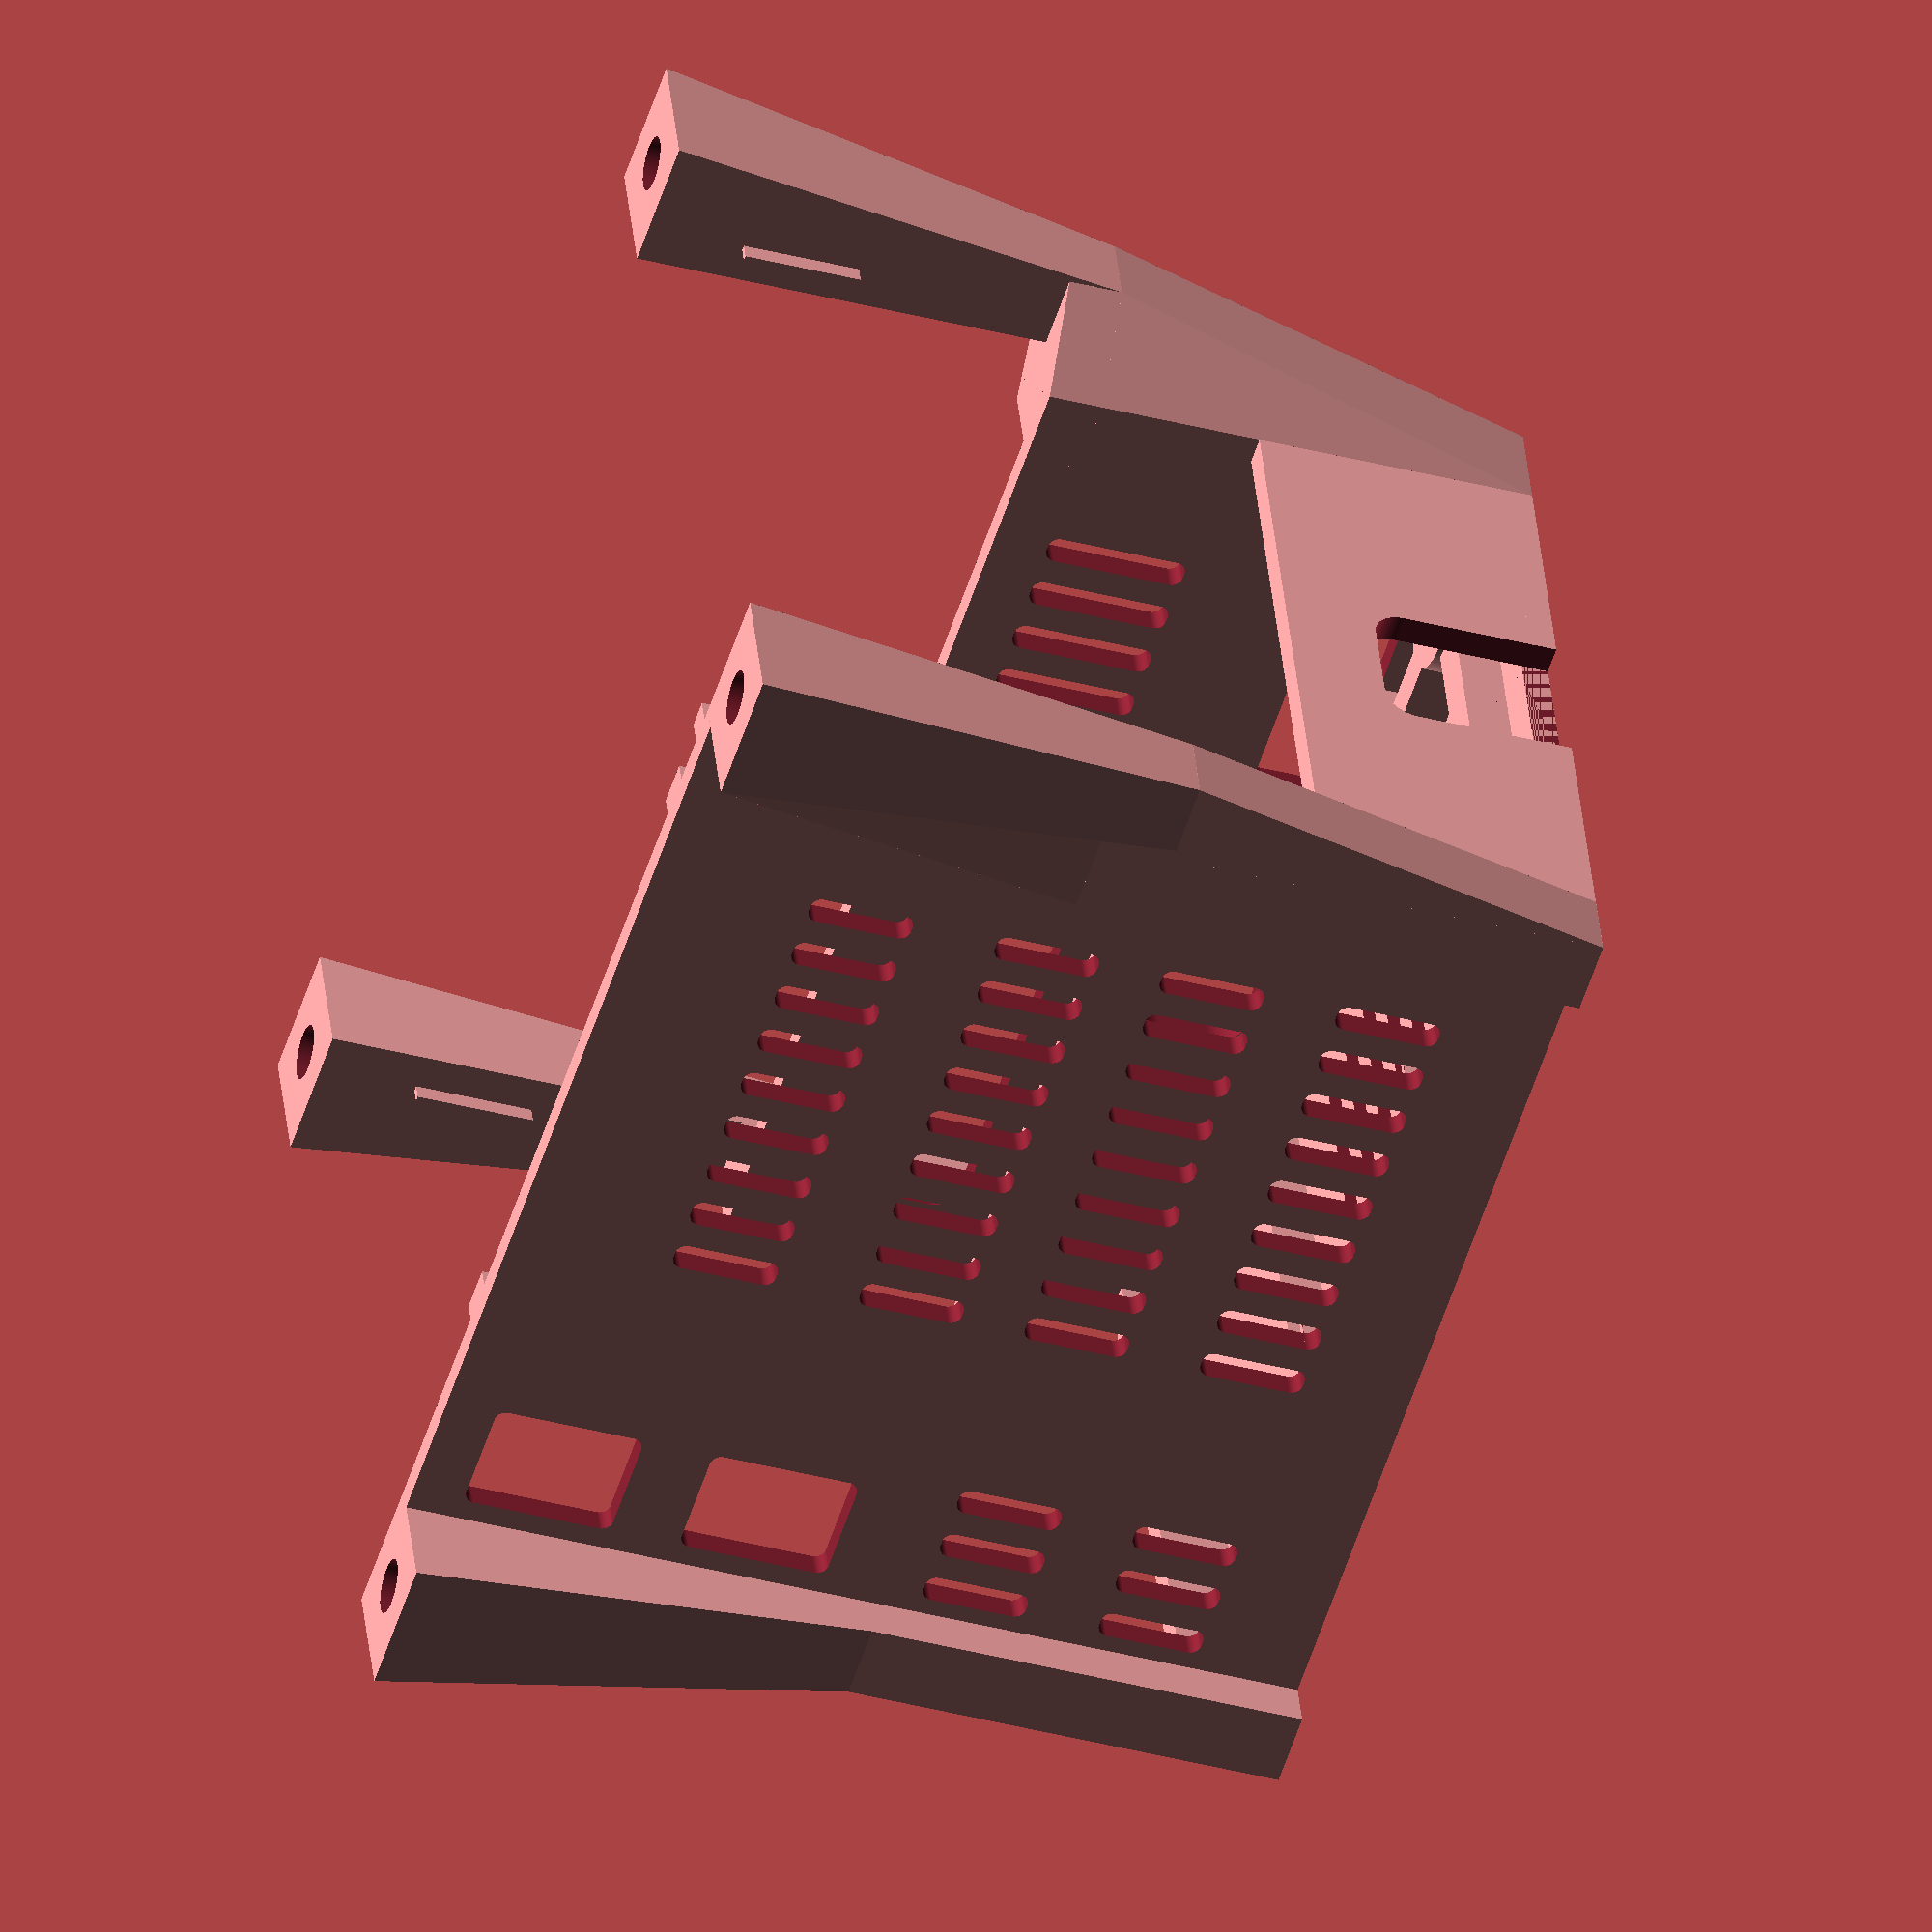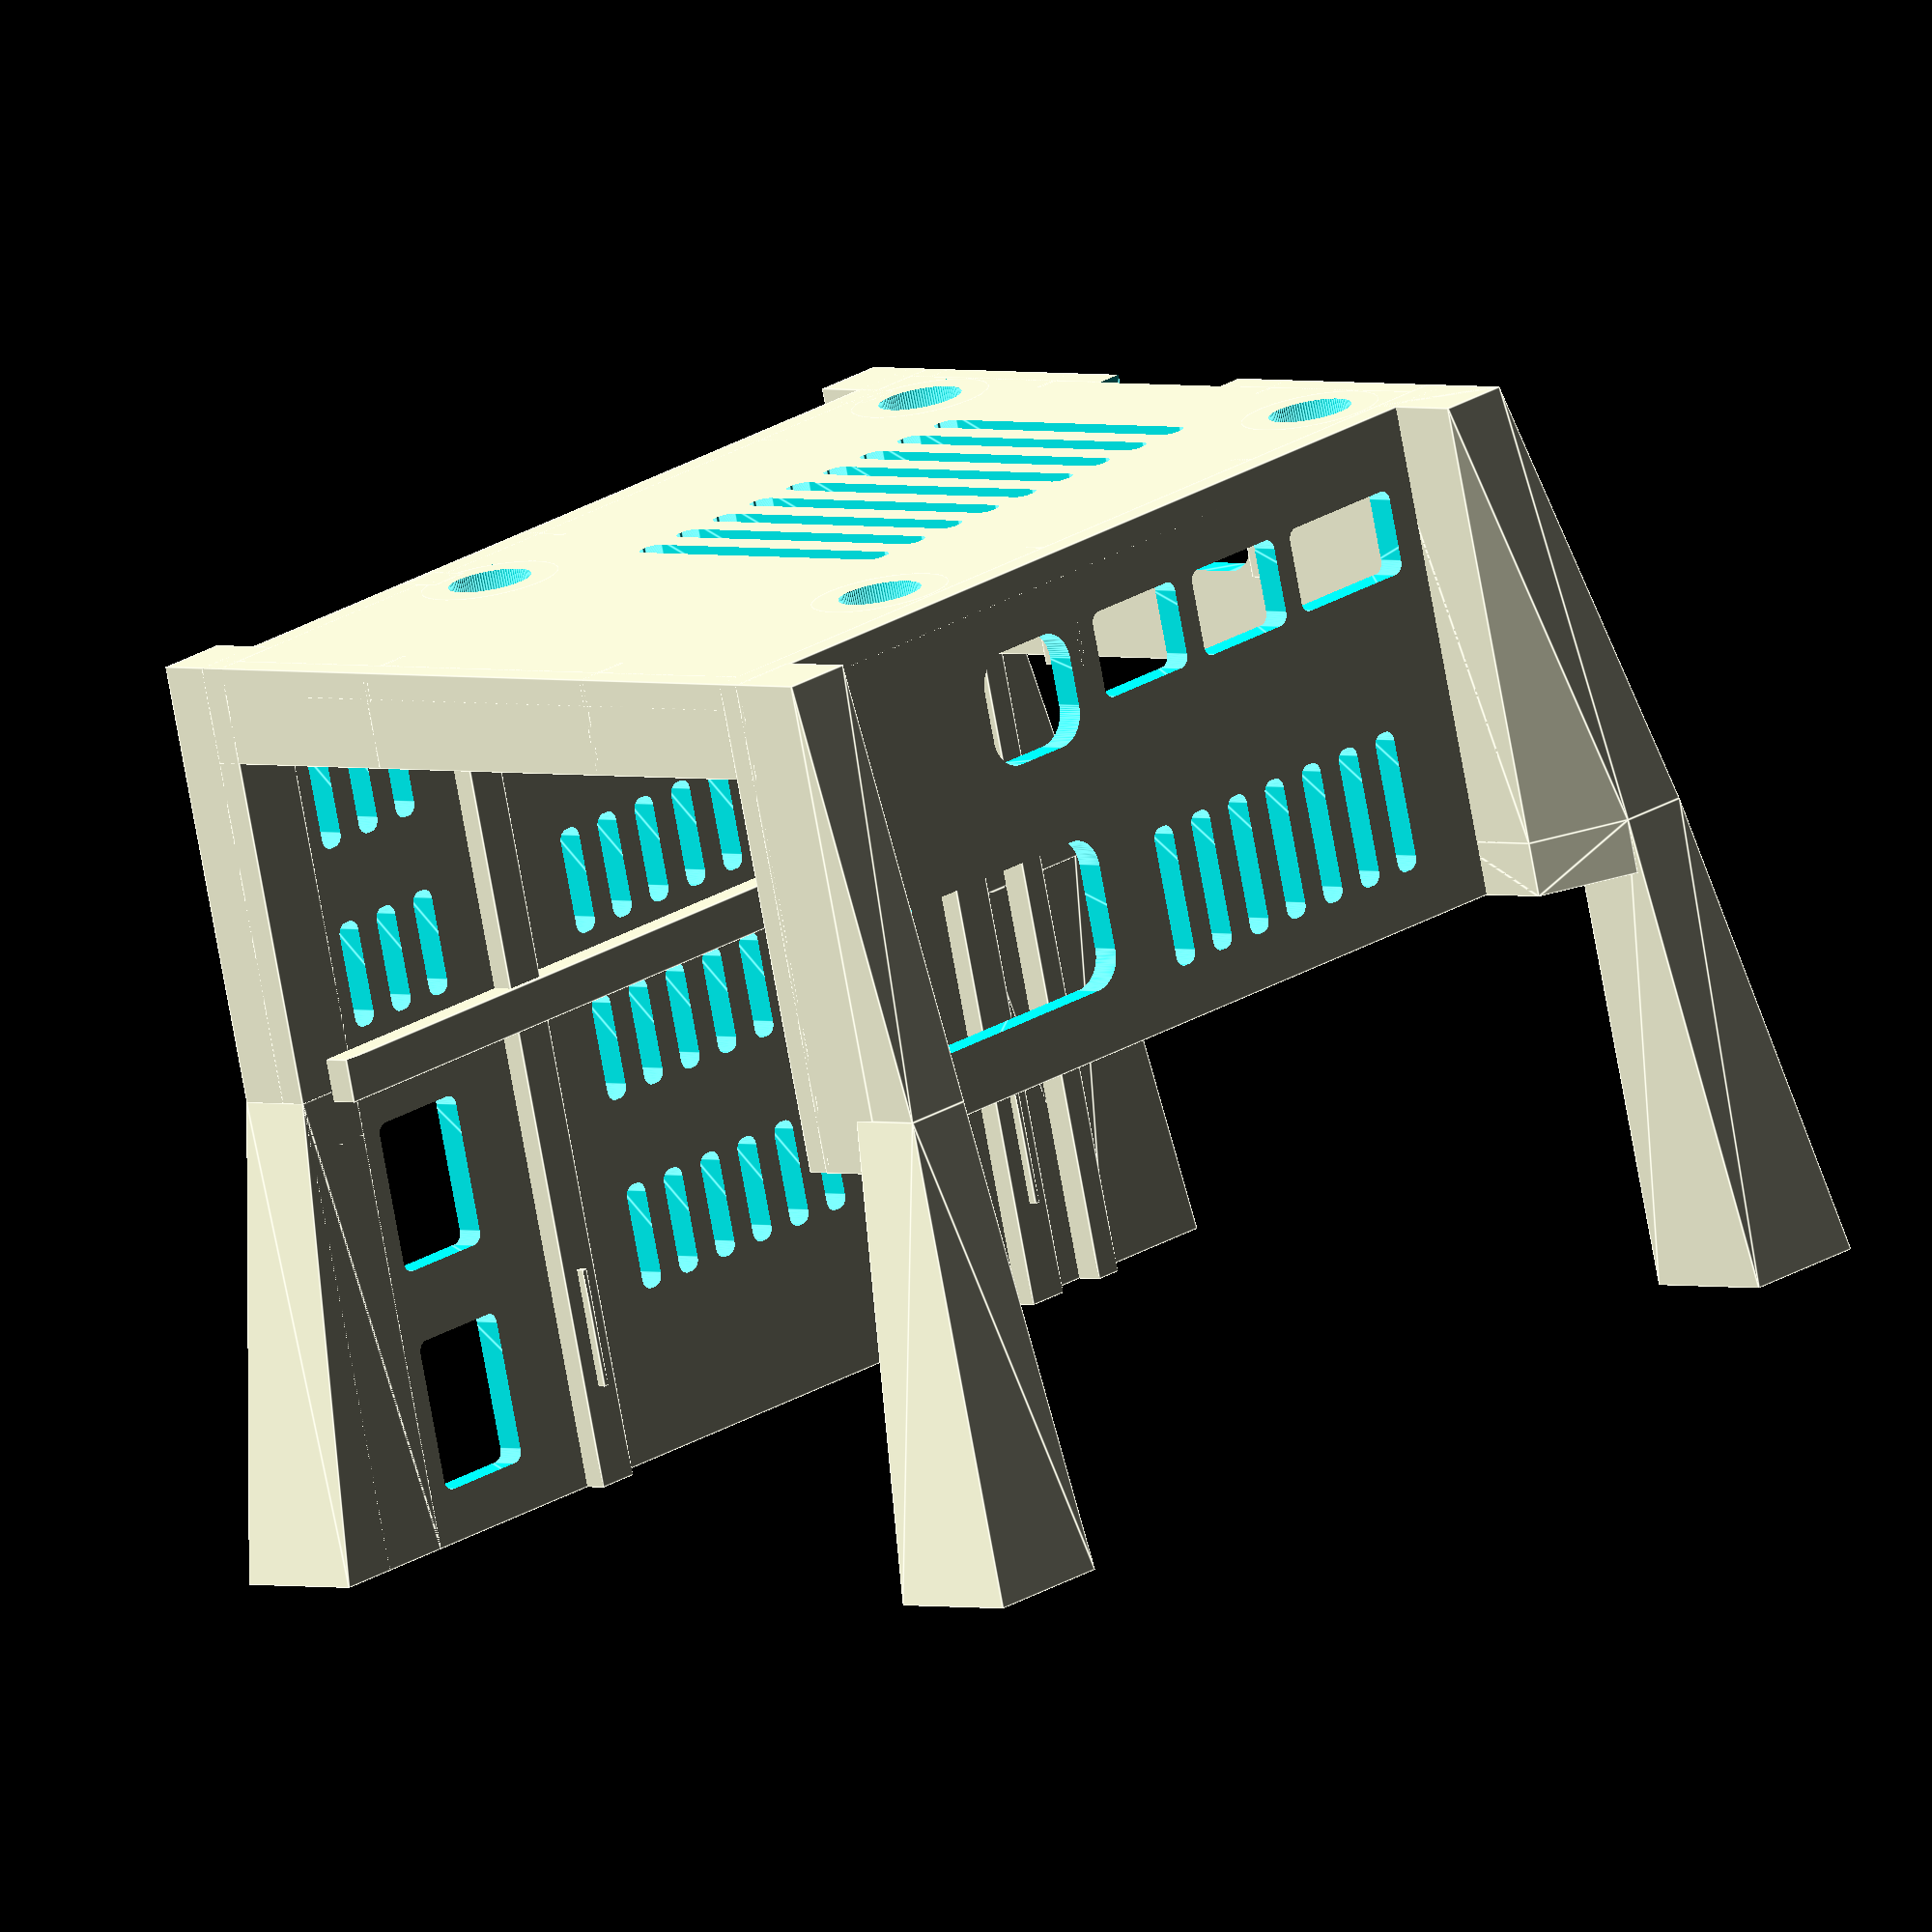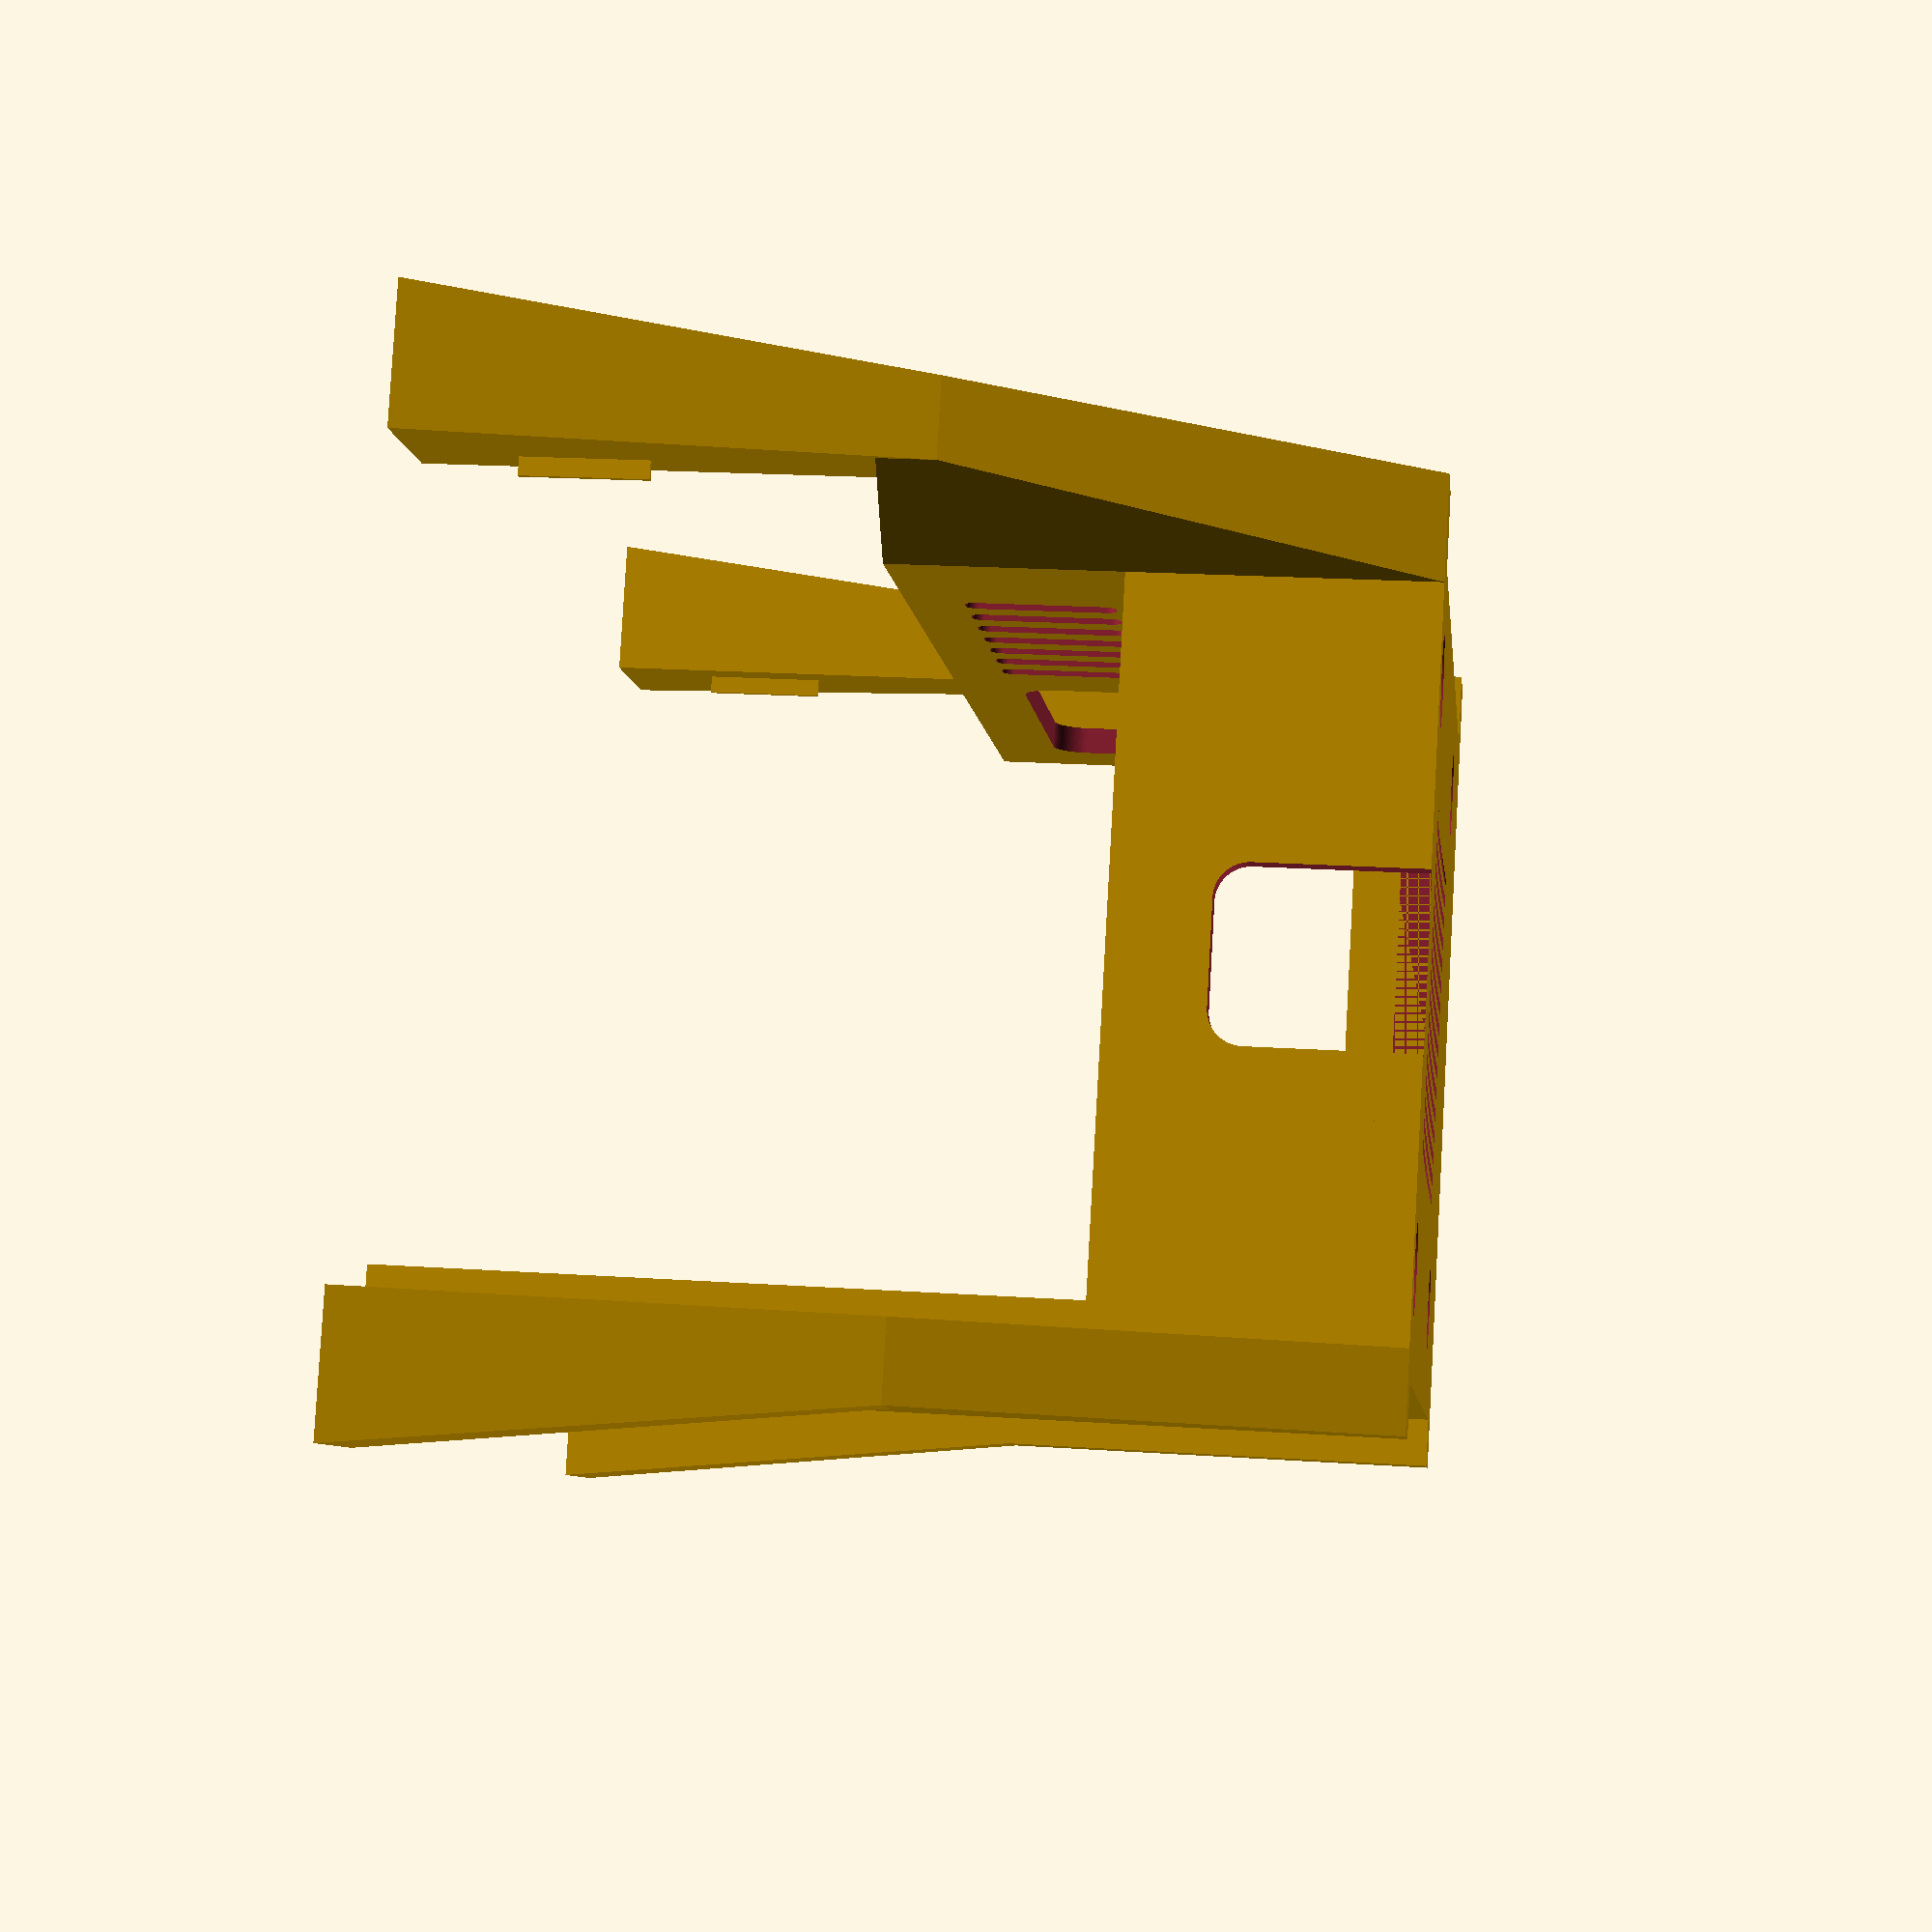
<openscad>
module RaspberryWithHats()

{
Raspberry = [85.10, 56.10, 1.6];
cube( Raspberry);


ThermalHat = [93.24,56.34,1.7];
ThermalHatDisplacement = [-8.24,0,20.44];  
translate(ThermalHatDisplacement)
cube( ThermalHat);


MegaindHat = [98.00,64.78,1.7];
MegaindHatDisplacement = [-11.08,-8.44,40.98];
MegaindHatDisplacement2 = [-11.08,-8.44,61.52];

translate(MegaindHatDisplacement)
cube( MegaindHat);

translate(MegaindHatDisplacement2)
cube( MegaindHat);





TypeC = [9.01,10,3.32];
TypeCDisplacement = [6.68,-1.5,1.6];

translate(TypeCDisplacement)
cube( TypeC);

MicroHDMI = [6.64,10,3.54];
MicroHDMIDisplacement = [22.34,-1.26,1.6];
MicroHDMIDisplacement2 = [35.30,-1.26,1.6];

translate(MicroHDMIDisplacement)
cube( MicroHDMI);

translate(MicroHDMIDisplacement2)
cube( MicroHDMI);

Jack = [7.06,10,6.04];
JackDisplacement = [50.58,-2.5,1.6];

translate(JackDisplacement)
cube( Jack);

TypeA = [17.66,52,15.26];
TypeADisplacement = [70.88,1.6,1.26];

translate(TypeADisplacement)
cube( TypeA);

sdcard = [20,11.1,1];
sdcardDisplacement = [-2.52,22.56,-1.36];

translate(sdcardDisplacement)
cube( sdcard);




GPIOheight = 7.1;
GPIOdepth = 9.24;
GPIO2333y = [GPIOdepth,56.08,GPIOheight];
GPIO3x = [11.9,GPIOdepth,GPIOheight];

ThermalGPIOdisplacement1 = [-10.46,0.5,22.14];
translate(ThermalGPIOdisplacement1)
cube( GPIO2333y);

ThermalGPIOdisplacement2 = [65.08,-2.36,22.14];
translate(ThermalGPIOdisplacement2)
cube( GPIO3x);

ThermalGPIOdisplacement3 = [78.02,0,22.14];
translate(ThermalGPIOdisplacement3)
cube( GPIO2333y);

Button = [4.5,3,4.5];
ThermalButtonDisplacement = [53.38,2.78,22.14];
translate(ThermalButtonDisplacement)
cube( Button);




GPIO88y = [GPIOdepth,59,GPIOheight];
MegaindGPIOdisplacement1_1 = [-12.9,-3.04,42.68];
MegaindGPIOdisplacement1_2 = [-12.9,-3.04,63.22];
translate(MegaindGPIOdisplacement1_1)
cube( GPIO88y);
translate(MegaindGPIOdisplacement1_2)
cube( GPIO88y);

MegaindButtonDisplacement_1 = [-5.68,-6.64,42.68];
MegaindButtonDisplacement_2 = [-5.68,-6.64,63.22];
translate(MegaindButtonDisplacement_1)
cube( Button);
translate(MegaindButtonDisplacement_2)
cube( Button);


GPIO885x = [78.74,GPIOdepth,GPIOheight];
MegaindGPIOdisplacement2_1 = [-0.68,-10.14,42.68];
MegaindGPIOdisplacement2_2 = [-0.68,-10.14,63.22];
translate(MegaindGPIOdisplacement2_1)
cube( GPIO885x);
translate(MegaindGPIOdisplacement2_2)
cube( GPIO885x);

GPIO8y = [GPIOdepth,29.52,GPIOheight];
MegaindGPIOdisplacement3_1 = [80.52,-7.6,42.68];
MegaindGPIOdisplacement3_2 = [80.52,-7.6,63.22];
translate(MegaindGPIOdisplacement3_1)
cube( GPIO8y);
translate(MegaindGPIOdisplacement3_2)
cube( GPIO8y);

MegaindGPIOdisplacement3_3 = [80.52,26.3,42.68];
MegaindGPIOdisplacement3_4 = [80.52,26.3,63.22];
translate(MegaindGPIOdisplacement3_3)
cube( GPIO8y);
translate(MegaindGPIOdisplacement3_4)
cube( GPIO8y);

GPIO2x = [8.34,GPIOdepth,GPIOheight];
MegaindGPIOdisplacement4_1 = [71.12,49,42.68];
MegaindGPIOdisplacement4_2 = [71.12,49,63.22];
translate(MegaindGPIOdisplacement4_1)
cube( GPIO2x);
translate(MegaindGPIOdisplacement4_2)
cube( GPIO2x);


screw_r = 1.24;
screw_h = 4.5;

gear_r = 2.83;
gear_h = 2.00;

translate([3.38,3.48,-screw_h])
cylinder(h = screw_h, r = screw_r);
translate([3.38,52.14,-screw_h])
cylinder(h = screw_h, r = screw_r);
translate([61.76,3.48,-screw_h])
cylinder(h = screw_h, r = screw_r);
translate([61.76,52.14,-screw_h])
cylinder(h = screw_h, r = screw_r);

beam_r = 2.31;
beam_h = 59.92;

translate([3.38,3.48,1.6])
cylinder(h = beam_h, r = beam_r);
translate([3.38,52.14,1.6])
cylinder(h = beam_h, r = beam_r);
translate([61.76,3.48,1.6])
cylinder(h = beam_h, r = beam_r);
translate([61.76,52.14,1.6])
cylinder(h = beam_h, r = beam_r);

};




PlasticThickness = 2.5;
StandardGap = 3;


module ScrewHolder()

{
    
difference()
{
cylinder(r=(2.83+PlasticThickness+1),h=(4.5+PlasticThickness),$fn=100);
translate([0,0,-1])      
cylinder(r=(2.83+1),h=(6),$fn=100);    

translate([0,0,4.5])  
cylinder(r=(1.24),h=(PlasticThickness+1),$fn=100); 
}
translate([0,0,4.5+PlasticThickness])
difference()
{
cylinder(r=(1.24+1.1),h=(0.5),$fn=100);
translate([0,0,-0.5])      
cylinder(r=(1.24),h=(1.5),$fn=100);    

translate([0,0,4.5])  
cylinder(r=(1.24),h=(PlasticThickness+1)); 
}

};

module NutHolder(){
    
    
    translate([-4.95,0,0])
difference(){
union(){
    
    cube([9.9,7.65,5]);
    translate([4.95,7.65,0])
    cylinder(r=4.95,h=5,$fn=100);
    
};    

translate([4.95,7.65,-0.5])
cylinder(r=3.118,h=3.5,$fn=6);

translate([4.95,7.65,-0.5])
cylinder(r=1.5,h=6.5,$fn=100);

};
};

module BottomSideSupport(){
    
cube([0.5,(PlasticThickness+StandardGap-1),11]);  
    
    
};    

module BottomCover()
{
    
MainBottom = [(85.10+2*PlasticThickness+2*StandardGap), (56.10+2*PlasticThickness+2*StandardGap), PlasticThickness];
    
difference(){
cube(MainBottom);
    translate([PlasticThickness+StandardGap,PlasticThickness+StandardGap,0])
translate([3.38,3.48,-0.5])
cylinder(r=(2.83+PlasticThickness+1),h=PlasticThickness+1);
    translate([PlasticThickness+StandardGap,PlasticThickness+StandardGap,0])
translate([3.38,52.14,-0.5])
cylinder(r=(2.83+PlasticThickness+1),h=PlasticThickness+1);
    translate([PlasticThickness+StandardGap,PlasticThickness+StandardGap,0])
translate([61.76,3.48,-0.5])
cylinder(r=(2.83+PlasticThickness+1),h=PlasticThickness+1);
    translate([PlasticThickness+StandardGap,PlasticThickness+StandardGap,0])
translate([61.76,52.14,-0.5])
cylinder(r=(2.83+PlasticThickness+1),h=PlasticThickness+1);
    
VentLength = 30;
for(i=[15:5:55])
translate([i+1,(28.05+1+PlasticThickness+StandardGap-VentLength/2),-0.5])

minkowski(){
cube([0.5,VentLength-2,PlasticThickness+1]);
cylinder(h=10,r=1,$fn=100);    

};   

SDCardGapWidth = 15;
translate([-0.5,(28.05+PlasticThickness+StandardGap-SDCardGapWidth/2),-0.5])
cube([3,SDCardGapWidth,PlasticThickness+1]);

;
};
translate([PlasticThickness+StandardGap,PlasticThickness+StandardGap,0])
translate([3.38,3.48,0])
ScrewHolder();
    translate([PlasticThickness+StandardGap,PlasticThickness+StandardGap,0])
translate([3.38,52.14,0])
ScrewHolder();
    translate([PlasticThickness+StandardGap,PlasticThickness+StandardGap,0])
translate([61.76,3.48,0])
ScrewHolder();
    translate([PlasticThickness+StandardGap,PlasticThickness+StandardGap,0])
translate([61.76,52.14,0])
ScrewHolder();


translate([(3.38+StandardGap+PlasticThickness-2),12.9,PlasticThickness])
cube([4,40,4]);

translate([(61.76+StandardGap+PlasticThickness-2),12.9,PlasticThickness])
cube([4,40,4]);

translate([72,(3.48+StandardGap+PlasticThickness-2),PlasticThickness])
cube([22,4,4]);


translate([72,(52.14+StandardGap+PlasticThickness-2),PlasticThickness])
cube([22,4,4]);


translate([13,(3.48+StandardGap+PlasticThickness-2),PlasticThickness])
cube([50,4,4]);


translate([13,(52.14+StandardGap+PlasticThickness-2),PlasticThickness])
cube([50,4,4]);

translate([24,0,0])
BottomSideSupport();

translate([52,0,0])
BottomSideSupport();

translate([22.5,((56.10+PlasticThickness+StandardGap)),0])
BottomSideSupport();


translate([52.5,((56.10+PlasticThickness+StandardGap)),0])
BottomSideSupport();


translate([8.5,((56.10+PlasticThickness+StandardGap+0.25)),65])
BottomSideSupport();


translate([67,((56.10+PlasticThickness+StandardGap+0.25)),65])
BottomSideSupport();


rotate(270)
translate([-20,0,0])
BottomSideSupport();

rotate(270)
translate([(-(56.10+2*PlasticThickness+2*StandardGap)+20),0,0])
BottomSideSupport();


rotate(270)
translate([-20,((85.10+PlasticThickness+StandardGap)),0])
cube([0.5,(PlasticThickness+StandardGap),9]);

rotate(270)
translate([(-(56.10+2*PlasticThickness+2*StandardGap)+20),((85.10+PlasticThickness+StandardGap)),0])
cube([0.5,(PlasticThickness+StandardGap),9]);

};

module RearWall(){
difference(){
MainWall = ([(85.10+2*PlasticThickness+2*StandardGap),PlasticThickness,85]);

cube(MainWall);

VentHeight = 9.75;

for(i=[15:5:55]){
translate([i+1,-0.5,10+1])
minkowski(){
cube([0.5,PlasticThickness+1,VentHeight-2]);
rotate([90,0,0])
cylinder(h=3.5,r=1,$fn=100);
};

translate([i+1,-0.5,27.75])
minkowski(){
cube([0.5,PlasticThickness+1,VentHeight-2]);
rotate([90,0,0])
cylinder(h=3.5,r=1,$fn=100);
};


translate([i+1,-0.5,61.25])
minkowski(){
cube([0.5,PlasticThickness+1,VentHeight-2]);
rotate([90,0,0])
cylinder(h=3.5,r=1,$fn=100);
};

translate([i+1,-0.5,42.5+1])
minkowski(){
cube([0.5,PlasticThickness+1,VentHeight-2]);
rotate([90,0,0])
cylinder(h=3.5,r=1,$fn=100);
};

};
    
    
    
for(i=[76:5:86]){

translate([i,-0.5,10+1])
minkowski(){
cube([0.5,PlasticThickness+1,VentHeight-2]);
rotate([90,0,0])
cylinder(h=3.5,r=1,$fn=100);};

translate([i,-0.5,27.75])
minkowski(){
cube([0.5,PlasticThickness+1,VentHeight-2]);
rotate([90,0,0])
cylinder(h=3.5,r=1,$fn=100);};

};

GPIO2gapxwidth = 1;
GPIO2gapheight = 14;
GPIO2gaplowerdisplacement = 5;

GPIO2gap = [(8.34+2*GPIO2gapxwidth-2),PlasticThickness+1,(GPIO2gapheight-2)];
translate([(71.12+PlasticThickness+StandardGap-GPIO2gapxwidth+1+1.17),-0.5,(42.68+5.5+PlasticThickness-GPIO2gaplowerdisplacement+1)])

minkowski(){
cube(GPIO2gap);
    rotate([90,0,0])
cylinder(h=10,r=1,$fn=100);
};

translate([(71.12+PlasticThickness+StandardGap-GPIO2gapxwidth+1+1.17),-0.5,(63.22+5.5+PlasticThickness-GPIO2gaplowerdisplacement+1)])

minkowski(){
cube(GPIO2gap);
    rotate([90,0,0])
cylinder(h=10,r=1,$fn=100);
};


};
    


VerticalBeam = [4,4,85];
translate([((3.38+StandardGap+PlasticThickness-2)),-2,0])
cube(VerticalBeam);

translate([((61.76+StandardGap+PlasticThickness-2)),-2,0])
cube(VerticalBeam);

HorizontalBeam = [(85.10+2*PlasticThickness+2*StandardGap-4),4,4];

translate([0,-2.5,38])
cube(HorizontalBeam);

height = 3;
width = 1.5;




translate([-1,0,41])
cube([1,PlasticThickness,44]);


};

module BottomLeftWall(){

difference() {

cube([PlasticThickness,(56.10+2*PlasticThickness+2*StandardGap),26]);
    SDCardGapWidth = 15;
    

translate([-0.5,(28.05+3+PlasticThickness+StandardGap-SDCardGapWidth/2),-0.5])
minkowski(){
cube([4,SDCardGapWidth-6,15]);
rotate([0,90,0])
cylinder(r=3,h=4,$fn=100);
};

    
};

translate([0,(56.10+2*PlasticThickness+2*StandardGap-5),0])
cube([PlasticThickness,5,85]);

};



module BottomRightWall(){

cube([PlasticThickness,(56.10+2*PlasticThickness+2*StandardGap),9]);

};

module BottomFrontWall(){

difference(){
cube([(85.10+2*PlasticThickness+2*StandardGap),PlasticThickness,46]);

PortGap=2.25;

TypeCGap = [(9.01+2*PortGap-2),PlasticThickness+1,(3.32+2*PortGap-2)];   

translate([(PlasticThickness+StandardGap+6.68-PortGap+1),-0.5,(7.5+1.6-PortGap+1)])
minkowski(){
cube(TypeCGap);
rotate([90,0,0])
cylinder(h=10,r=1,$fn=100);
};

MicroHDMIGap = [(6.64+2*PortGap-2),(PlasticThickness+1),(3.54+2*PortGap-2)];


translate([(StandardGap+PlasticThickness+22.34-PortGap+1),-0.5,(7.5+1.6-PortGap+1)])
minkowski(){
cube(MicroHDMIGap);
rotate([90,0,0])
cylinder(h=10,r=1,$fn=100);
};
    
translate([(StandardGap+PlasticThickness+35.30-PortGap+1.5),-0.5,(7.5+1.6-PortGap+1)])
minkowski(){
cube(MicroHDMIGap);
rotate([90,0,0])
cylinder(h=10,r=1,$fn=100);
};
    
JackGap = ([(7.06+2*PortGap-6),(PlasticThickness+1),(6.04+2*PortGap-6)]);
translate([(50.58+PlasticThickness+StandardGap-PortGap+3),-0.5,(7.5-PortGap+1.6+3)])
minkowski(){
cube(JackGap);
rotate([90,0,0])
cylinder(h=10,r=3,$fn=100);
};
    




VentHeight=13;

for(i=[15:5:45]){

        
    translate([i+1,-0.5,29])
minkowski(){
cube([0.5,PlasticThickness+1,VentHeight-2]);
    rotate([90,0,0])
cylinder(h=10,r=1,$fn=100);
    
};
    };

translate([58,-0.5,29])
minkowski(){
cube([28,10,8]);
rotate([90,0,0])
cylinder(h=10,r=3,$fn=100);
};


};
};

module RightBeam(){

cube([7,7,46]);
translate([0,-5,41])
difference(){
polyhedron(points=[ [0,0,0],[0,7,0],[7,7,0],[7,0,0],[0,-5.5,44],[0,7,44],[12.5,7,44],[12.5,-5.5,44] ],faces=[ [3,2,1,0],[0,1,5,4],[3,0,4,7],[2,3,7,6],[1,2,6,5],[4,5,6,7] ]);

translate([6.25,0.75,40])
cylinder(r=2.5,h=4.5,$fn=100);

}; 


polyhedron(points=[ [0,0,0],[7,0,0],[0,0,41],[7,0,41],[0,-5,41],[7,-5,41] ],faces=[ [0,2,4],[1,5,3],[1,3,2,0],[0,4,5,1],[2,3,5,4] ]);
    

  
    
translate([3.25,-0.9,65])
BottomSideSupport();    

  

  

    
};







module LeftBeam(){
    
cube([7,7,46]);    
translate([-8,-5,41])

difference(){
polyhedron(points=[ [0,0,0],[0,7,0],[7,7,0],[7,0,0],[-5.5,-5.5,44],[-5.5,7,44],[7,7,44],[7,-5.5,44] ],faces=[ [3,2,1,0],[0,1,5,4],[3,0,4,7],[2,3,7,6],[1,2,6,5],[4,5,6,7] ]);
    
 translate([0.75,0.75,40])
cylinder(r=2.5,h=4.5,$fn=100);
    
    
};

translate([-8,-5,41])
    
polyhedron(points=[ [0,0,0],[0,7,0],[8,14,0],[15,14,0],[15,5,0],[7,0,0],[0,0,5],[0,7,5],[8,14,5],[15,14,5],[15,5,5],[7,0,5] ],faces=[ [5,4,3,2,1,0],[6,7,8,9,10,11],[5,0,6,11],[0,1,7,6],[1,2,8,7],[2,3,9,8],[3,4,10,9],[4,5,11,10]]);
translate([-8,-5,0])
polyhedron(points=[ [8,5,0],[8,14,0],[15,14,0],[15,5,0],[7,0,0],[0,0,41],[0,7,41],[8,14,41],[15,14,41],[15,5,41],[7,0,41]],faces=[[3,2,1,0],[9,8,2,3],[3,10,9],[0,10,3],[8,7,1,2],[0,1,6,5],[0,5,10],[1,7,6],[5,6,7,8,9,10]]);
    
translate([-4.7,-0.9,65])
BottomSideSupport();

  





    
};    


module CentralFrontBeam(){

cube([(85.10+2*PlasticThickness+2*StandardGap),PlasticThickness,7]);

};


module RightRearBeam(){

cube([7,7,46]);
translate([0,0,41])
difference(){
polyhedron(points=[ [0,0,0],[0,7,0],[7,7,0],[7,0,0],[0,0,44],[0,12.5,44],[12.5,12.5,44],[12.5,0,44] ],faces=[ [3,2,1,0],[0,1,5,4],[3,0,4,7],[2,3,7,6],[1,2,6,5],[4,5,6,7] ]); 

translate([6.25,6.25,40])
cylinder(r=2.5,h=4.5,$fn=100);

}; 

};


module LeftRearBeam(){

cube([7,7,48]);
translate([-8,0,41])

difference(){
polyhedron(points=[ [0,0,0],[0,7,0],[7,7,0],[7,0,0],[-5.5,0,44],[-5.5,12.5,44],[7,12.5,44],[7,0,44] ],faces=[ [3,2,1,0],[0,1,5,4],[3,0,4,7],[2,3,7,6],[1,2,6,5],[4,5,6,7] ]);

translate([0.75,6.25,40])
cylinder(r=2.5,h=4.5,$fn=100);

}    

translate([-8,0,41])
cube([15,7,7]);    

polyhedron(points=[ [0,0,0],[0,7,0],[0,0,41],[0,7,41],[-8,0,41],[-8,7,41] ],faces=[[0,1,5,4],[1,3,5],[0,4,2],[1,0,2,3],[4,5,3,2]]);

translate([-1,0,48])
polyhedron(points=[ [0,0,0],[0,7,0],[8,7,0],[8,0,0],[0,0,37],[0,12.5,37] ],faces=[[3,2,1,0],[0,4,3],[1,2,5],[2,3,4,5],[0,1,5,4]]);



 


};

module Enclosure(){
BottomCover();
BottomLeftWall();    
translate([0,(56.10+PlasticThickness+2*StandardGap),0])
RearWall();
translate([(85.10+PlasticThickness+2*StandardGap),0,0])
BottomRightWall();
BottomFrontWall();
    
translate([((85.10+2*PlasticThickness+2*StandardGap-7)),-6.5,0])
RightBeam();
translate([0,-6.5,0])    
LeftBeam();

   

translate([((85.10+2*PlasticThickness+2*StandardGap-7)),(56.10+PlasticThickness+2*StandardGap),0])
RightRearBeam();    

translate([0,(56.10+PlasticThickness+2*StandardGap),0])
LeftRearBeam();    

    
};

module TopScrewHolder(){

translate([-4.95,0,0])

difference(){
union(){
    
    cube([9.9,7.65,5]);
    translate([4.95,7.65,0])
    cylinder(r=4.95,h=5,$fn=100);
    
};    

translate([4.95,7.65,2.5])
cylinder(r=2.89,h=3.5,$fn=100);

translate([4.95,7.65,-0.5])
cylinder(r=1.5,h=6.5,$fn=100);

};
};



module TopCover(){

difference(){
union(){
MainTop = [(85.10+2*PlasticThickness+2*StandardGap+8), (56.10+2*PlasticThickness+2*StandardGap+16), PlasticThickness];
cube(MainTop);

translate([3.5,3.5,0])
rotate(135)
TopScrewHolder();
translate([3.5,(56.10+2*PlasticThickness+2*StandardGap+12.5),0])
rotate(45)
TopScrewHolder();
    
translate([(85.10+2*PlasticThickness+2*StandardGap+8-3.5),(56.10+2*PlasticThickness+2*StandardGap+12.5),0])
rotate(315)
TopScrewHolder();

translate([(85.10+2*PlasticThickness+2*StandardGap+8-3.5),3.5,0])
rotate(225)
TopScrewHolder();      
    
translate([0.5,0,0])
cube([(85.10+2*PlasticThickness+2*StandardGap+8-1),3.5,5]);    
translate([0.5,(56.10+2*PlasticThickness+2*StandardGap+12.5),0])
cube([(85.10+2*PlasticThickness+2*StandardGap+8-1),3.5,5]);
    
translate([0,0.5,0])
cube([3.5,(56.10+2*PlasticThickness+2*StandardGap+16-1),5]);
translate([(85.10+2*PlasticThickness+2*StandardGap+4.5),0.5,0])
cube([3.5,(56.10+2*PlasticThickness+2*StandardGap+16-1),5]);    

translate([3.5,3.5,0])    
cylinder(r=4.7,h=5,$fn=100);

translate([3.5,(56.10+2*PlasticThickness+2*StandardGap+16-3.5),0])    
cylinder(r=4.7,h=5,$fn=100);

translate([(85.10+2*PlasticThickness+2*StandardGap+8-3.5),(56.10+2*PlasticThickness+2*StandardGap+16-3.5),0])    
cylinder(r=4.7,h=5,$fn=100);

translate([(85.10+2*PlasticThickness+2*StandardGap+8-3.5),3.5,0])    
cylinder(r=4.7,h=5,$fn=100);  
};

translate([3.5,3.5,-0.5])    
cylinder(r=3,h=6,$fn=100);

translate([3.5,(56.10+2*PlasticThickness+2*StandardGap+16-3.5),-0.5])    
cylinder(r=3,h=6,$fn=100);

translate([(85.10+2*PlasticThickness+2*StandardGap+8-3.5),(56.10+2*PlasticThickness+2*StandardGap+16-3.5),-0.5])    
cylinder(r=3,h=6,$fn=100);

translate([(85.10+2*PlasticThickness+2*StandardGap+8-3.5),3.5,-0.5])    
cylinder(r=3,h=6,$fn=100); 


midpoint = (56.10+2*PlasticThickness+2*StandardGap+16)/2;
outer_offset = 32.5;
inner_offset = 2.5;

for(i=[15:10:85]){
translate([(i-2),(midpoint+inner_offset),-0.5])
cube([5,(outer_offset-inner_offset),PlasticThickness+1]);

translate([(i-2),(midpoint-outer_offset),-0.5])
cube([5,(outer_offset-inner_offset),PlasticThickness+1]);
    
};

};

};




translate([-(PlasticThickness+StandardGap),-(PlasticThickness+StandardGap),-8])
Enclosure();

translate([-(PlasticThickness+StandardGap+8),-(PlasticThickness+StandardGap+11.5),77.5]);
</openscad>
<views>
elev=37.5 azim=163.1 roll=71.4 proj=o view=solid
elev=257.1 azim=227.4 roll=349.7 proj=o view=edges
elev=160.3 azim=333.1 roll=82.8 proj=p view=solid
</views>
